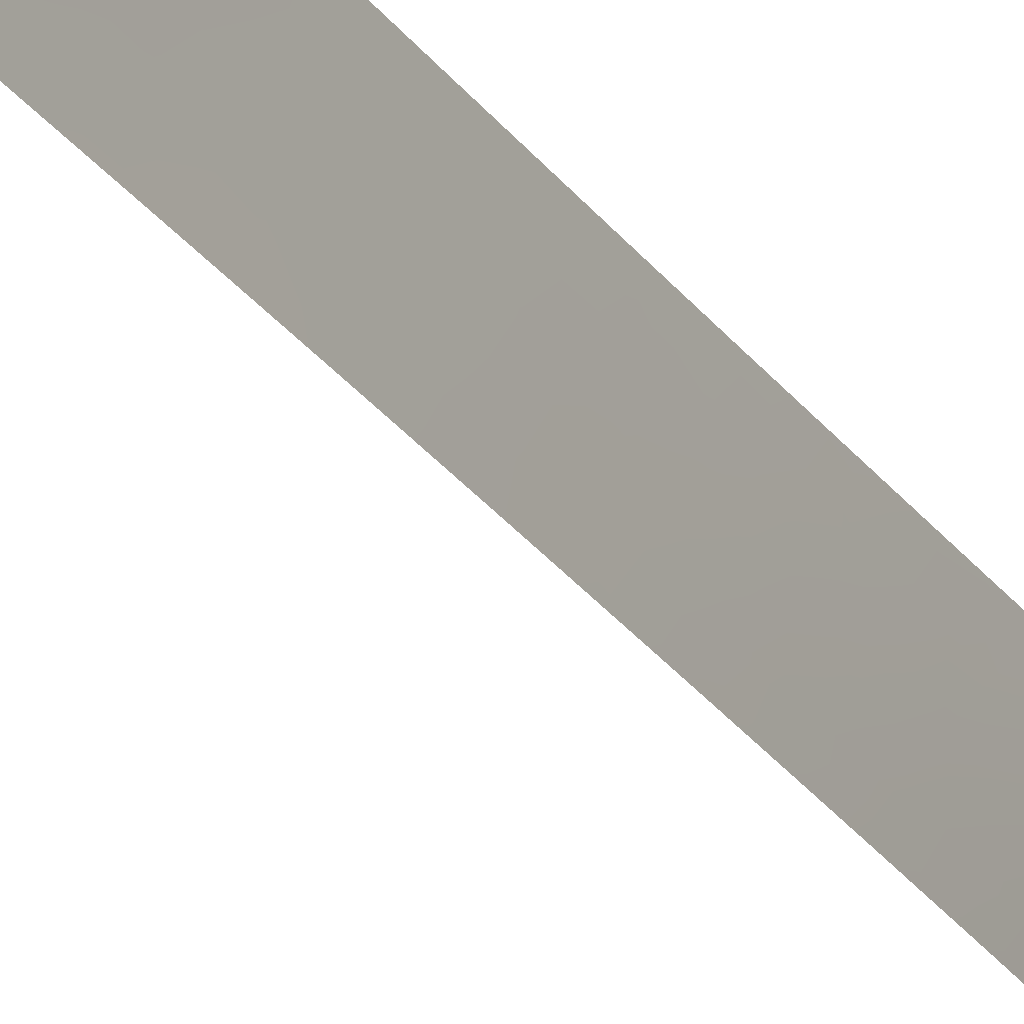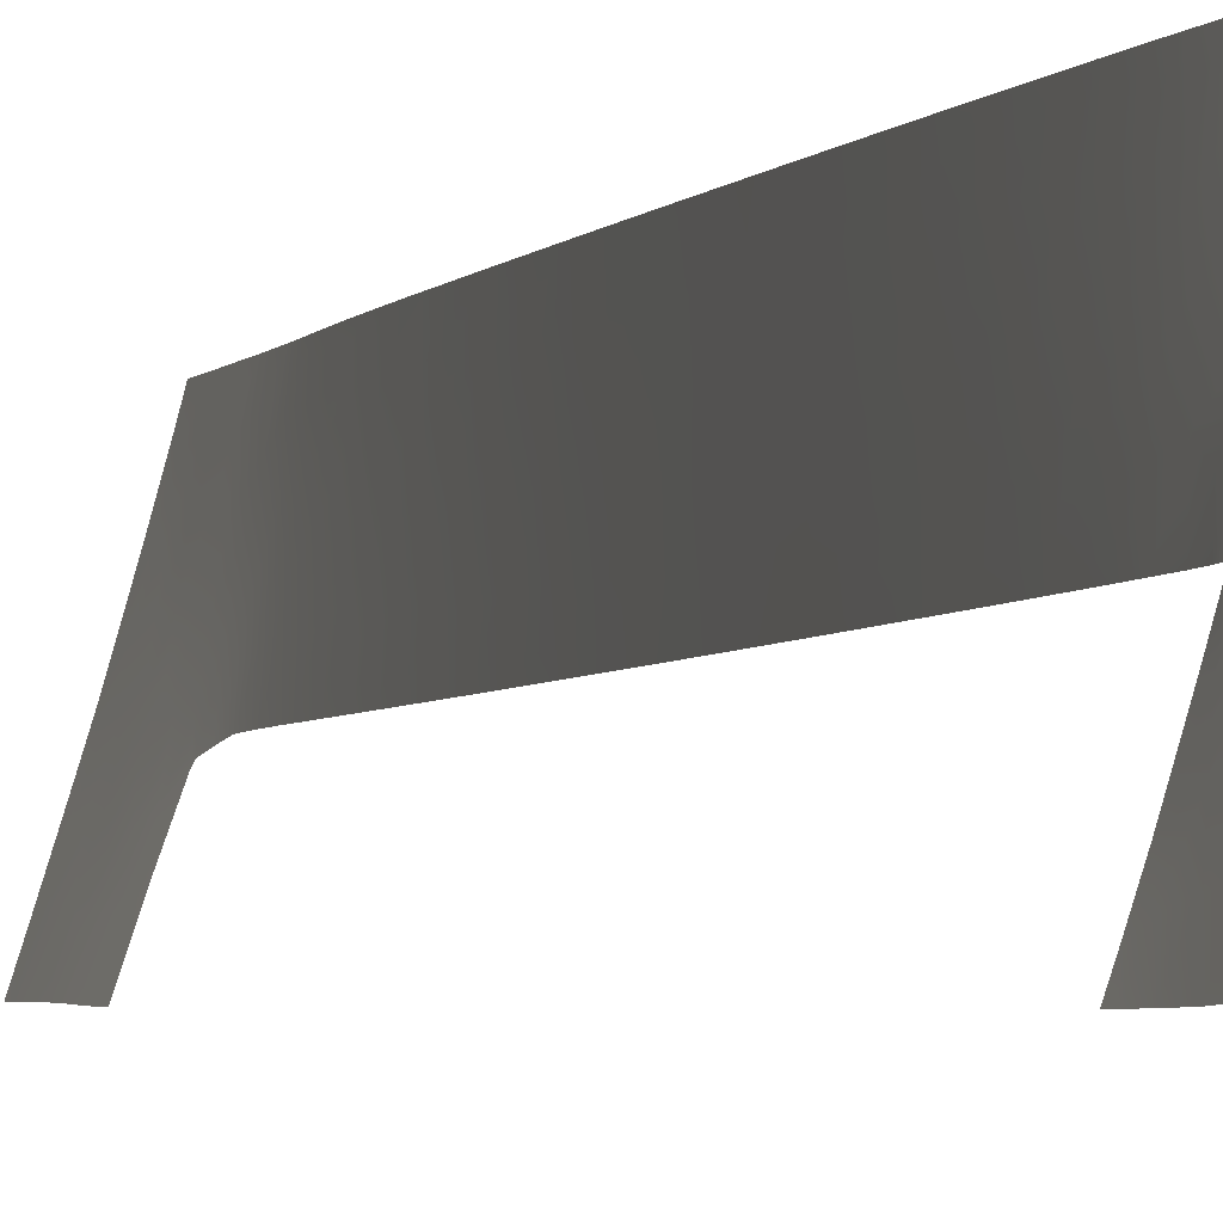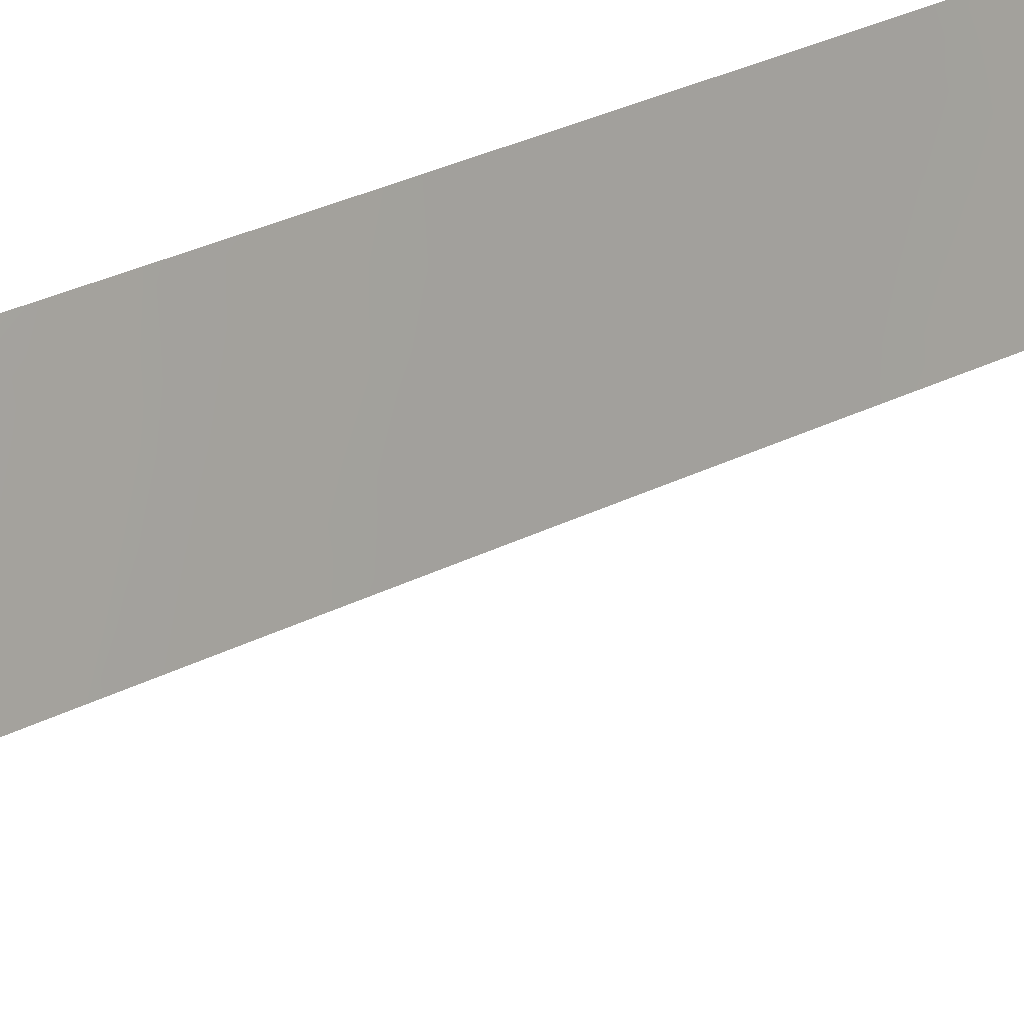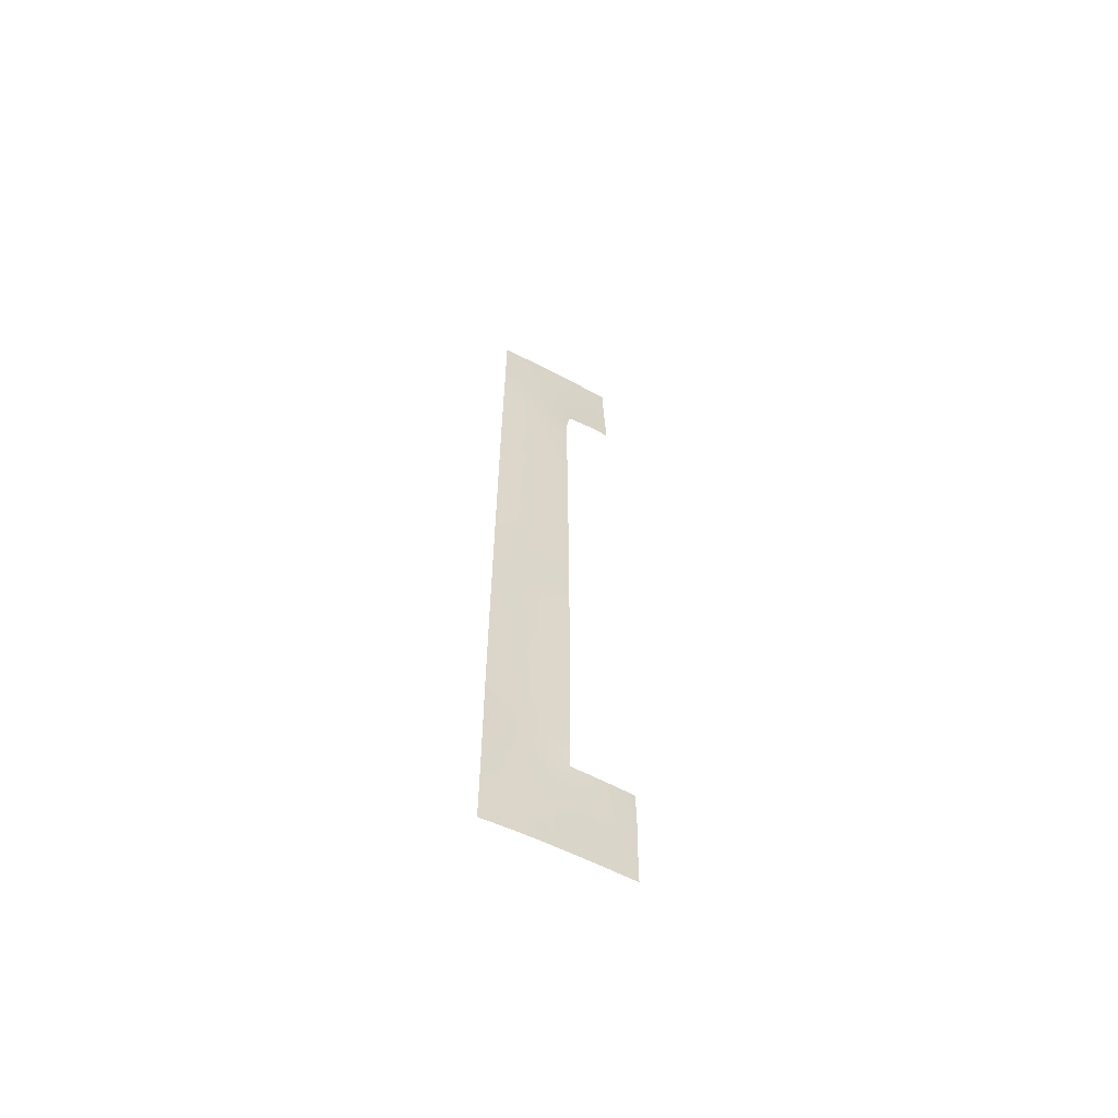
<metadata>
{"format":"obj","ext":"obj","renderer":"f3d","projection":"perspective","resolution":1024,"background":"white","views":[{"elev":-29.3,"azim":29.4,"up":"+Z"},{"elev":-2.5,"azim":-12.4,"up":"+Z"},{"elev":19.4,"azim":-138.0,"up":"+Z"},{"elev":-61.9,"azim":78.2,"up":"+Y"}]}
</metadata>
<code>
v -108.2 -50 100
v -110.4 50 93.08
v -109.8 5.43 92
v -109.3 28.82 96.79
v -109.1 8.181 98
v -109.5 -26 93.7
v -111.3 50 90.08
v -110.9 -46.95 89.36
v -108.5 -50 98.69
v -108.2 -46.98 100
v -108.8 -9.284 100
v -110.4 34.44 91.96
v -111.8 -43.17 85.85
v -110.7 37.41 91.38
v -110.6 37.15 91.57
v -110.4 -41.23 91.04
v -108.3 -37.93 100
v -109.4 -39.31 94.56
v -110 33.65 93.67
v -109 -50 96.55
v -109.3 32.66 96.84
v -109.7 -8.127 92
v -108.8 12.34 100
v -109 28.74 98.54
v -111.9 50 88.26
v -110.5 46.58 92.78
v -109.8 3.088 92
v -108.3 -41.76 100
v -108.8 6.957 100
v -112.4 46.84 86.79
v -108.8 -43.66 97.42
v -108.6 -45.91 98.12
v -109.9 9.578 92
v -108.3 -39.31 100
v -109.4 45.04 96.62
v -112.4 44.85 86.75
v -108.5 50 100
v -108.8 -11.8 100
v -108.6 -25.94 100
v -108.6 36.39 100
v -110 -37.98 92
v -109.5 21.87 95.42
v -112.3 39.6 86.62
v -111.9 37.99 87.55
v -112.3 38 86.59
v -112.4 50 86.82
v -109 10.27 98.73
v -109.9 11.84 92
v -110 19.45 92
v -108.5 41.82 100
v -111.8 -40.79 85.85
v -109.7 29.13 95.05
v -110.9 -42.5 89.11
v -109.5 -42.32 94.19
v -108.7 33 100
v -110 17.53 92
v -109.5 -9.063 93.58
v -109.9 41.59 94.7
v -108.8 0.9453 100
v -108.5 43.65 100
v -108.8 -1.354 100
v -108.2 -45.34 100
v -109.7 -22.55 92
v -109.8 -31.32 92
v -109.1 -16.28 97.19
v -108.7 -15.74 100
v -109.8 -2.967 92
v -109.7 -24.92 92
v -110 -42.82 92.58
v -109.6 -50 94.01
v -109.7 -14.17 92
v -109.2 19.1 97.72
v -109.7 -15.9 92
v -110.2 29.03 92
v -108.8 -7.528 100
v -108.5 -32.58 100
v -111.8 -38 85.86
v -108.6 -28.39 100
v -111.9 -49.13 85.95
v -111.9 -50 85.95
v -110.3 -50 91.51
v -108.8 27.47 100
v -108.8 25.02 100
v -108.8 3.151 100
v -109.4 -12.49 94.83
v -109.7 32.29 94.84
v -109.1 24.31 98.08
v -110.4 44.51 93.17
v -109.5 -16.49 93.74
v -110.1 37.2 93.83
v -109.1 -7.45 97.09
v -109.6 33.9 95.49
v -110.3 -47.62 91.41
v -109.9 28.16 93.71
v -109 -2.544 98.49
v -109.2 -28.98 96.02
v -109.2 -1.643 96.66
v -109.8 22.67 93.61
v -109.4 -10.38 95.14
v -109.6 -5.098 93.54
v -109 15.1 98.43
v -111.7 39.91 88.5
v -109.6 23.87 94.99
v -108.9 -24.67 98.23
v -108.4 -47.95 98.86
v -108.2 -48.87 100
v -109.2 -11.77 96.58
v -110.7 48.37 92.22
v -110.3 32.3 91.99
v -108.9 48.43 98.47
v -109 -10.8 98.38
v -109 2.83 98.53
v -109.8 0.8312 92
v -109.6 1.433 93.65
v -109.4 1.822 95.2
v -108.8 8.908 100
v -109.9 -48.36 92.98
v -109.4 50 96.53
v -108.4 -36.28 100
v -108.5 -40.66 98.67
v -109.4 40.46 96.57
v -108.9 -41.62 97.13
v -112.3 43.47 86.73
v -108.8 50 98.84
v -109 -31.18 96.95
v -111.9 -47.4 85.94
v -110.4 -37.99 90.45
v -108.5 47.85 100
v -109.6 38.39 95.83
v -108.8 -5.038 100
v -109 -4.469 98.78
v -109.2 -14.03 96.45
v -109.8 20.62 93.81
v -110.2 26.61 92
v -109.2 26.68 97.79
v -109.2 -32.54 95.75
v -110.4 -45.68 90.9
v -109.7 -11.94 92
v -109.6 -11.18 93.47
v -108.5 45.91 100
v -108.8 5.581 100
v -109 4.504 98.92
v -111.2 41.25 90.32
v -108.9 44.3 98.41
v -109.4 42.91 96.55
v -109.9 -46.06 92.78
v -109 6.111 98.46
v -109.9 7.131 92
v -109.7 7.194 92.96
v -109.3 6.502 96.52
v -111.1 -38 88.17
v -109.6 -30.28 93.31
v -109.5 -31.95 93.68
v -108.9 -39.4 96.95
v -108.8 11.1 100
v -109.7 -20 92
v -108.8 -3.152 100
v -109.9 -35.25 92
v -109.7 -40.98 93.31
v -109.8 -1.266 92
v -112.3 41.03 86.66
v -111.8 42.11 88.41
v -110.3 42.59 93.34
v -109.4 -14.44 94.44
v -108.7 -23.58 100
v -108.2 -43.7 100
v -108.5 -44.16 98.87
v -109.3 34.8 96.99
v -108.8 23.31 100
v -109.7 -17.65 92
v -109.6 -44.22 94.06
v -108.9 42.22 98.36
v -108.8 16.03 100
v -109.3 -36.09 94.9
v -109.3 -17.46 95.66
v -108.7 -17.37 100
v -108.9 -17.02 98.98
v -108.7 -19.01 100
v -108.7 -21.24 100
v -108.8 -33.21 98.1
v -109 -46.56 96.28
v -108.8 -48.03 97.39
v -109.5 10.41 94.92
v -109.5 -34.19 94
v -109 -12.86 98.3
v -110.9 -44.86 89.11
v -111.4 -41.57 87.39
v -109.9 -36.87 92
v -109.7 -37.64 93.5
v -108.5 -34.49 100
v -109.2 -21.48 96.06
v -109 -20.41 97.46
v -110.8 -50 89.52
v -109.1 -44.82 96.05
v -111.4 -50 87.43
v -109.6 -2.858 93.29
v -108.5 40.05 100
v -108.8 40.15 98.76
v -108.9 -29.22 98.1
v -110.7 -48.51 89.87
v -109.2 4.63 97.37
v -109.9 43.73 94.82
v -110.8 42.89 91.72
v -109.5 -23.85 93.76
v -110.5 -43.6 90.71
v -109.4 8.49 95.77
v -109.2 0.7831 96.71
v -110 15.17 92
v -109.7 12.26 93.72
v -108.8 13.64 100
v -109.4 12.15 95.95
v -109.2 21.08 97.24
v -108.9 25.3 99.15
v -110.1 -44.42 92.17
v -108.8 -13.64 100
v -111.4 -43.9 87.48
v -111.9 -45.11 85.89
v -111.4 43.4 89.83
v -109.2 -42.87 95.68
v -109.3 2.907 96.45
v -108.7 29.81 100
v -108.7 31.41 100
v -108.6 -30.14 100
v -109.1 -34.63 96.31
v -109.9 39.36 94.48
v -109.4 4.969 95.41
v -109.2 -23.55 96.08
v -109.6 -13.29 93.21
v -109.7 10.63 93.23
v -111.7 45.61 88.92
v -111.4 37.88 89.19
v -109.8 -29.64 92
v -109.3 -19.5 95.67
v -109 32.08 98.61
v -110.1 23.98 92
v -109.9 24.56 93.38
v -109.7 14.33 93.48
v -109.7 18.57 93.79
v -110.4 38.34 92.51
v -109.8 -33.11 92
v -109.4 -3.585 95.14
v -109.4 0.1122 95.17
v -109.8 25.96 94.31
v -109.5 -20.8 93.76
v -110.5 40.63 92.59
v -109.9 -39.4 92.4
v -109.3 -15.68 95.47
v -109.7 -6.52 92
v -108.8 18.56 100
v -109.5 27.36 95.65
v -109.6 -14.96 93.07
v -109 -18.58 97.74
v -109.6 -0.5891 93.49
v -108.9 -22.06 98.22
v -109 -36.29 96.81
v -109 20.43 98.8
v -108.7 -37.35 98.18
v -109.9 30.31 93.76
v -108.6 -38.86 98.69
v -109.8 -4.47 92
v -109.3 -30.51 94.97
v -110 31.87 93.24
v -109.5 30.71 95.87
v -108.6 38.15 100
v -109.5 6.874 94.61
v -108.8 21.06 100
v -110.2 35.57 93.23
v -110.5 35.92 91.76
v -110.1 21.52 92
v -108.6 35.22 100
v -109.2 10.22 96.94
v -109.3 -5.892 95.52
v -110.9 45.03 91.24
v -111.4 -39.48 87.12
v -108.9 -14.9 98.43
v -111.1 47.06 90.76
v -111.1 48.71 90.75
v -109.5 19.73 95.71
v -109.2 -4.133 97.09
v -110.2 30.35 92
v -109.3 16.03 96.76
v -109.1 -37.77 95.87
v -109.3 -8.247 95.31
v -109.6 -7.083 93.6
v -109.3 14.1 96.78
v -109.5 3.364 94.31
v -109.4 25.26 96.28
v -109.3 23.17 96.8
v -110 50 94.63
v -110.9 50 91.66
v -109.5 13.62 94.93
v -109.5 15.37 95.14
v -109.6 8.903 93.88
v -112.4 48.77 86.81
v -109.8 -27.26 92
v -109.3 -25.45 95.43
v -109.4 -1.651 94.85
v -109.3 -27.21 95.09
v -109.6 5.192 93.51
v -109.9 13.44 92
v -109 -8.68 98.53
v -109.7 -9.74 92
v -111.6 -38 86.72
v -109.2 -9.689 96.85
v -111.8 -39.01 85.86
v -109.4 47.25 96.44
v -108.9 36.25 98.57
v -109 -6.144 98.26
v -109.1 17.2 98.16
v -111.7 48.16 88.87
v -111.3 -48.42 87.83
v -109.4 48.9 96.7
v -109.7 16.43 93.64
v -109 -0.4777 98.46
v -109.7 35.43 95.14
v -109.5 -46.27 94.6
v -109.5 -18.67 93.81
v -109.4 36.63 96.49
v -109.5 -47.83 94.6
v -108.9 46.43 98.43
v -109.6 -36.01 93.27
v -108.9 -26.87 98.38
v -109 22.25 98.58
v -108.8 -20.22 98.92
v -109.1 38.33 97.68
v -111.9 43.9 88.14
v -108.8 -31.41 98.55
v -109.4 17.56 95.8
v -110 48.26 94.42
v -109.9 45.99 94.76
v -111.4 -46.21 87.54
v -109.3 -40.93 95.26
v -109.1 -27.16 96.79
v -108.5 -42.56 98.67
v -109.1 1.41 98.02
v -109 33.98 98.5
v -110.9 -40.25 88.93
v -110.5 -39.06 90.35
v -108.7 -35.47 98.34
v -109.1 -25.51 97.07
v -111 39.33 90.58
v -109.4 -22.36 94.36
v -109.5 -28.72 94.04
v -109.1 30.82 97.84
v -109.1 12.5 98.09
f 105 106 9
f 116 5 47
f 111 38 185
f 39 78 322
f 155 345 23
f 158 184 321
f 170 89 317
f 176 178 177
f 188 321 189
f 76 190 180
f 181 182 20
f 204 6 68
f 171 146 214
f 275 185 215
f 344 234 222
f 184 224 174
f 164 85 132
f 229 183 293
f 109 19 262
f 169 87 213
f 229 48 209
f 16 205 53
f 168 315 318
f 101 345 285
f 251 71 228
f 212 323 256
f 194 31 32
f 24 4 344
f 260 196 100
f 63 342 204
f 125 199 327
f 65 247 132
f 206 150 265
f 207 314 97
f 252 175 65
f 183 211 271
f 90 268 15
f 259 120 154
f 271 5 206
f 182 32 105
f 315 267 90
f 212 42 288
f 98 236 103
f 280 262 258
f 282 255 257
f 258 262 86
f 241 279 272
f 100 241 272
f 108 277 290
f 219 194 171
f 287 103 243
f 133 42 278
f 272 91 283
f 292 281 285
f 227 296 204
f 297 242 97
f 114 115 242
f 253 297 196
f 149 293 265
f 305 303 274
f 111 107 304
f 283 304 99
f 9 106 1
f 201 142 112
f 142 84 112
f 105 10 106
f 205 69 214
f 109 12 19
f 11 111 301
f 201 112 220
f 113 27 114
f 7 310 25
f 116 29 5
f 118 124 312
f 257 119 17
f 34 28 120
f 121 198 325
f 123 36 326
f 124 37 110
f 126 217 331
f 127 41 338
f 310 230 30
f 37 128 110
f 128 140 320
f 110 320 306
f 45 43 44
f 102 44 43
f 130 75 308
f 185 132 107
f 49 133 238
f 134 74 94
f 153 184 240
f 24 82 135
f 9 20 182
f 138 302 139
f 141 84 142
f 142 147 141
f 225 245 58
f 93 137 146
f 29 141 147
f 3 148 149
f 148 33 149
f 147 150 5
f 151 127 338
f 62 10 32
f 105 32 10
f 261 136 153
f 155 47 345
f 155 116 47
f 16 69 205
f 61 157 95
f 157 130 131
f 158 240 184
f 160 113 253
f 161 123 162
f 27 286 114
f 99 139 57
f 334 166 167
f 166 62 167
f 256 323 266
f 170 73 89
f 145 172 121
f 8 311 331
f 145 58 202
f 60 50 172
f 173 210 101
f 66 176 177
f 177 178 252
f 254 324 179
f 254 179 165
f 172 145 144
f 145 35 144
f 56 238 313
f 47 271 345
f 216 186 331
f 20 70 319
f 41 188 189
f 144 60 172
f 311 193 195
f 126 311 79
f 195 80 79
f 79 311 195
f 230 36 30
f 36 230 326
f 81 200 93
f 200 81 193
f 335 59 314
f 61 314 59
f 57 139 302
f 50 197 198
f 197 264 198
f 198 121 172
f 181 32 182
f 330 35 202
f 35 145 202
f 42 133 98
f 203 143 218
f 28 166 334
f 68 63 204
f 206 183 271
f 214 69 171
f 70 81 117
f 81 93 117
f 58 145 121
f 335 314 207
f 205 186 53
f 208 56 313
f 168 21 92
f 210 23 345
f 82 83 213
f 213 87 135
f 134 243 236
f 213 83 169
f 137 205 214
f 214 146 137
f 150 147 201
f 66 275 215
f 215 185 38
f 186 216 53
f 38 111 11
f 20 319 181
f 217 13 216
f 331 217 216
f 205 137 186
f 332 154 122
f 154 120 122
f 203 218 273
f 54 219 171
f 121 225 58
f 221 82 24
f 221 344 222
f 222 234 55
f 199 223 327
f 223 76 327
f 182 105 9
f 239 225 90
f 17 259 257
f 259 17 34
f 84 59 112
f 344 221 24
f 27 3 299
f 150 201 226
f 226 201 220
f 5 29 147
f 306 35 330
f 138 139 228
f 228 139 85
f 132 85 107
f 33 229 293
f 229 209 183
f 224 184 136
f 184 153 136
f 19 267 92
f 86 92 21
f 169 323 87
f 326 230 218
f 218 230 273
f 203 88 163
f 163 88 202
f 102 231 44
f 225 129 90
f 98 133 269
f 339 224 180
f 343 232 295
f 191 233 192
f 159 18 332
f 234 21 336
f 234 336 55
f 21 234 344
f 180 224 136
f 8 137 93
f 235 134 236
f 229 33 48
f 56 49 238
f 317 89 175
f 239 15 14
f 64 232 152
f 343 152 232
f 240 64 153
f 67 160 196
f 253 196 160
f 198 264 325
f 248 100 284
f 320 144 35
f 342 244 191
f 94 243 134
f 163 245 203
f 228 85 164
f 138 228 71
f 251 247 89
f 100 248 260
f 13 51 187
f 101 210 345
f 99 57 283
f 164 247 251
f 164 251 228
f 251 73 71
f 324 254 192
f 224 255 174
f 255 224 339
f 279 131 308
f 52 4 250
f 252 233 175
f 181 194 32
f 2 329 108
f 65 175 247
f 247 175 89
f 282 259 154
f 260 67 196
f 125 96 199
f 93 146 117
f 96 343 298
f 125 261 96
f 152 261 153
f 86 21 263
f 132 247 164
f 218 143 162
f 264 40 307
f 206 5 150
f 122 31 219
f 332 219 54
f 96 333 199
f 115 207 242
f 242 207 97
f 291 211 209
f 211 183 209
f 309 328 72
f 27 299 286
f 74 258 94
f 207 115 220
f 266 249 256
f 72 212 256
f 72 256 249
f 12 267 19
f 267 12 268
f 250 287 243
f 344 4 263
f 4 52 263
f 201 147 142
f 8 331 186
f 137 8 186
f 194 181 316
f 181 319 316
f 231 102 341
f 14 231 341
f 259 34 120
f 58 163 202
f 98 269 235
f 307 270 336
f 270 55 336
f 330 202 88
f 306 320 35
f 88 273 26
f 191 192 254
f 132 185 275
f 315 92 267
f 277 276 310
f 323 212 288
f 288 42 103
f 72 328 278
f 250 4 135
f 250 135 287
f 52 250 94
f 243 94 250
f 279 97 95
f 273 230 276
f 98 235 236
f 124 110 312
f 74 280 258
f 280 109 262
f 254 227 191
f 309 101 281
f 282 174 255
f 282 189 174
f 269 133 49
f 283 284 272
f 272 284 100
f 284 22 248
f 52 258 263
f 263 258 86
f 19 86 262
f 241 97 279
f 91 279 308
f 309 281 328
f 299 226 286
f 286 226 220
f 103 287 288
f 288 287 87
f 323 288 87
f 100 196 241
f 329 2 289
f 312 289 118
f 2 108 290
f 290 277 7
f 265 150 226
f 265 226 299
f 115 286 220
f 98 103 42
f 115 114 286
f 285 211 291
f 16 159 69
f 246 18 159
f 133 278 238
f 291 292 285
f 219 31 194
f 243 103 236
f 13 187 216
f 278 42 212
f 206 265 293
f 18 189 282
f 211 345 271
f 272 279 91
f 285 281 101
f 135 87 287
f 295 298 343
f 6 295 68
f 227 104 340
f 204 296 6
f 65 275 177
f 65 177 252
f 241 297 97
f 297 253 242
f 113 114 253
f 253 114 242
f 196 297 241
f 96 298 333
f 298 296 333
f 135 4 24
f 277 310 7
f 299 3 149
f 299 149 265
f 244 317 233
f 276 230 310
f 159 54 69
f 149 33 293
f 16 338 246
f 338 41 246
f 209 300 237
f 209 48 300
f 237 300 208
f 237 292 291
f 5 271 47
f 296 298 6
f 75 11 301
f 206 293 183
f 16 53 337
f 159 16 246
f 57 302 22
f 151 274 303
f 301 111 304
f 111 185 107
f 304 107 99
f 283 91 304
f 284 283 57
f 274 51 305
f 303 305 77
f 75 301 308
f 26 329 330
f 130 308 131
f 119 257 339
f 82 213 135
f 161 102 43
f 307 336 168
f 251 89 73
f 270 307 40
f 275 66 177
f 319 70 117
f 136 125 180
f 325 264 307
f 199 78 223
f 309 249 173
f 199 333 322
f 187 53 216
f 72 249 309
f 102 161 162
f 322 104 39
f 310 30 294
f 191 227 342
f 167 62 32
f 25 310 294
f 25 294 46
f 306 329 312
f 140 144 320
f 273 88 203
f 122 120 334
f 61 95 314
f 312 329 289
f 274 151 337
f 157 131 95
f 167 32 31
f 26 276 108
f 110 306 312
f 276 26 273
f 64 152 153
f 60 144 140
f 95 131 279
f 168 92 315
f 91 308 301
f 318 315 90
f 92 86 19
f 125 136 261
f 194 316 171
f 317 156 170
f 237 208 313
f 156 317 244
f 119 339 190
f 339 180 190
f 309 173 101
f 146 171 316
f 117 146 316
f 237 313 292
f 128 320 110
f 321 184 174
f 321 174 189
f 323 169 266
f 324 178 179
f 321 188 158
f 69 54 171
f 129 325 318
f 326 162 123
f 245 143 203
f 178 324 252
f 192 252 324
f 326 218 162
f 238 328 313
f 329 26 108
f 198 172 50
f 187 51 274
f 278 328 238
f 26 330 88
f 278 212 72
f 209 237 291
f 91 301 304
f 284 57 22
f 330 329 306
f 180 327 76
f 199 322 78
f 325 307 318
f 313 328 292
f 281 292 328
f 8 200 311
f 85 139 99
f 239 245 225
f 122 219 332
f 121 325 129
f 58 245 163
f 337 151 338
f 331 311 126
f 107 85 99
f 112 59 335
f 192 233 252
f 159 332 54
f 239 14 341
f 143 102 162
f 97 314 95
f 94 258 52
f 132 275 65
f 333 340 322
f 307 168 318
f 108 276 277
f 254 104 227
f 31 334 167
f 189 246 41
f 335 220 112
f 28 334 120
f 200 8 93
f 189 18 246
f 335 207 220
f 337 187 274
f 168 336 21
f 18 282 154
f 187 337 53
f 16 337 338
f 122 334 31
f 332 18 154
f 233 317 175
f 341 143 245
f 200 193 311
f 244 233 191
f 257 259 282
f 104 254 165
f 339 257 255
f 104 165 39
f 341 245 239
f 296 340 333
f 342 63 244
f 227 340 296
f 125 327 180
f 340 104 322
f 90 267 268
f 239 90 15
f 342 227 204
f 341 102 143
f 244 63 156
f 6 298 295
f 129 318 90
f 343 261 152
f 285 345 211
f 129 225 121
f 21 344 263
f 343 96 261
f 319 117 316

</code>
